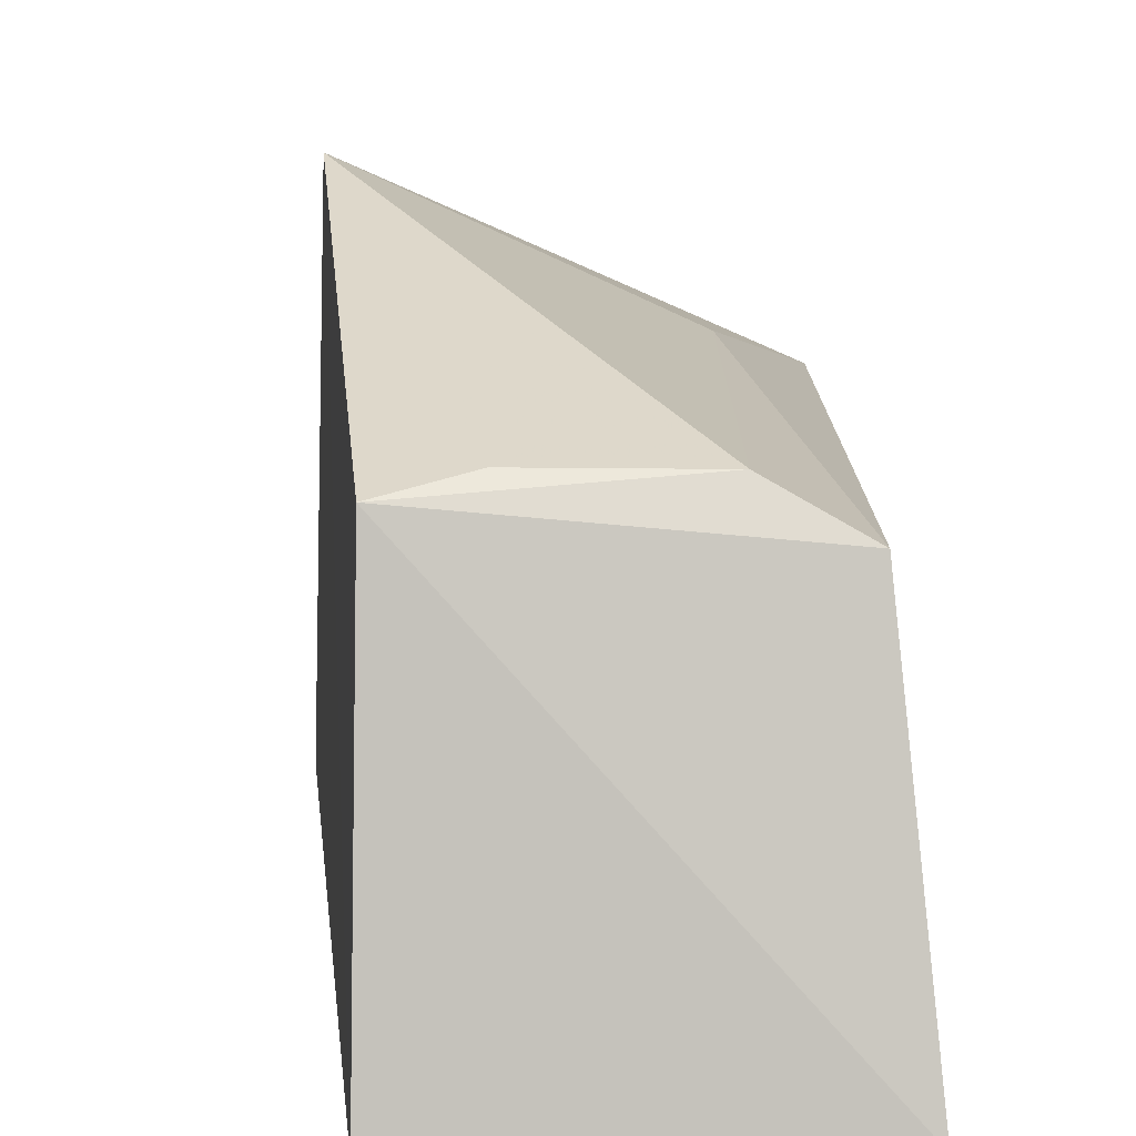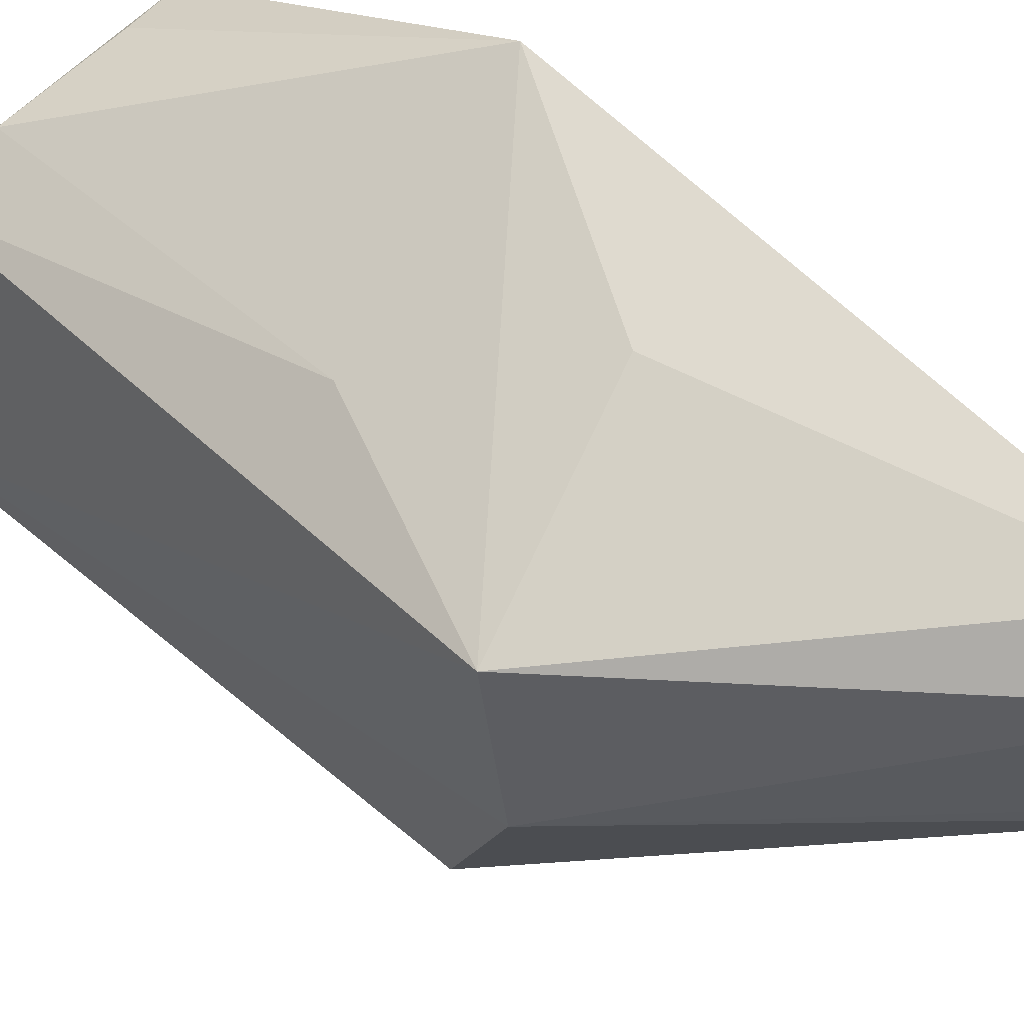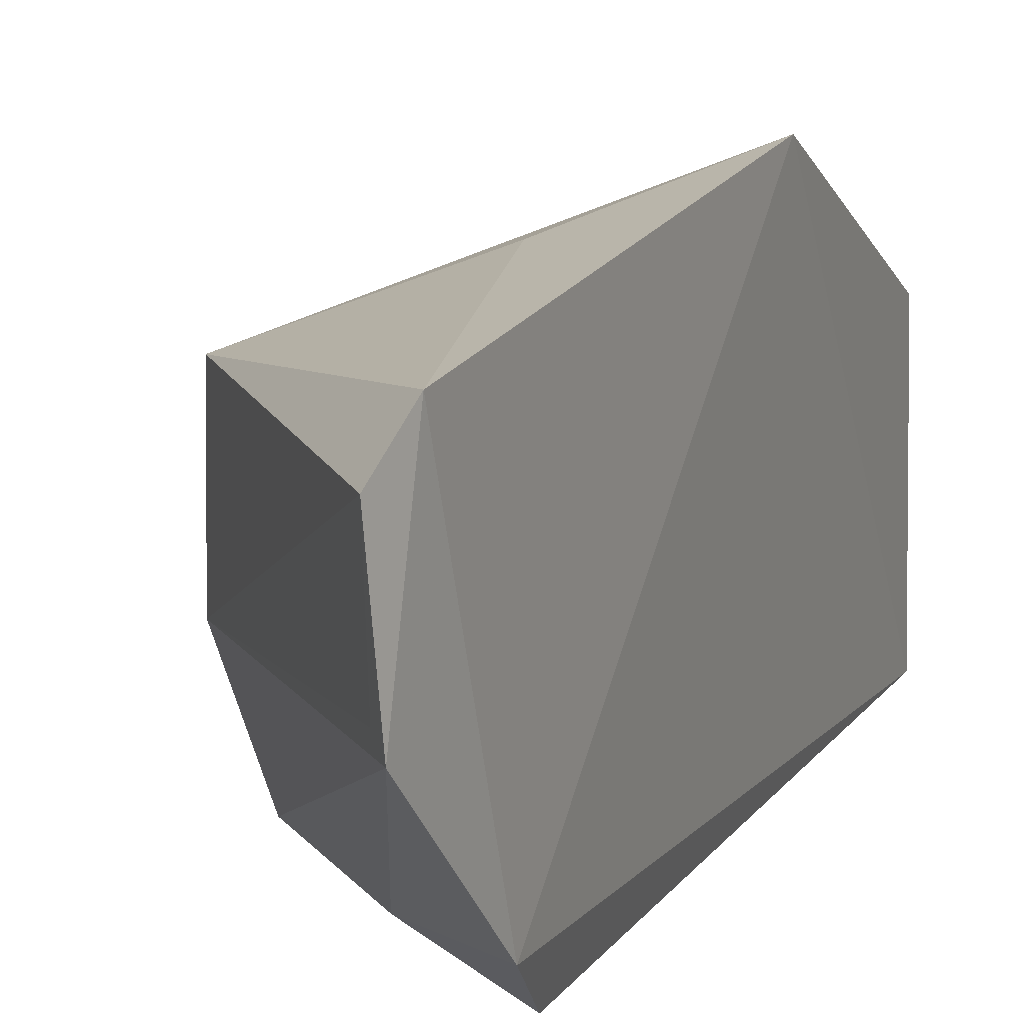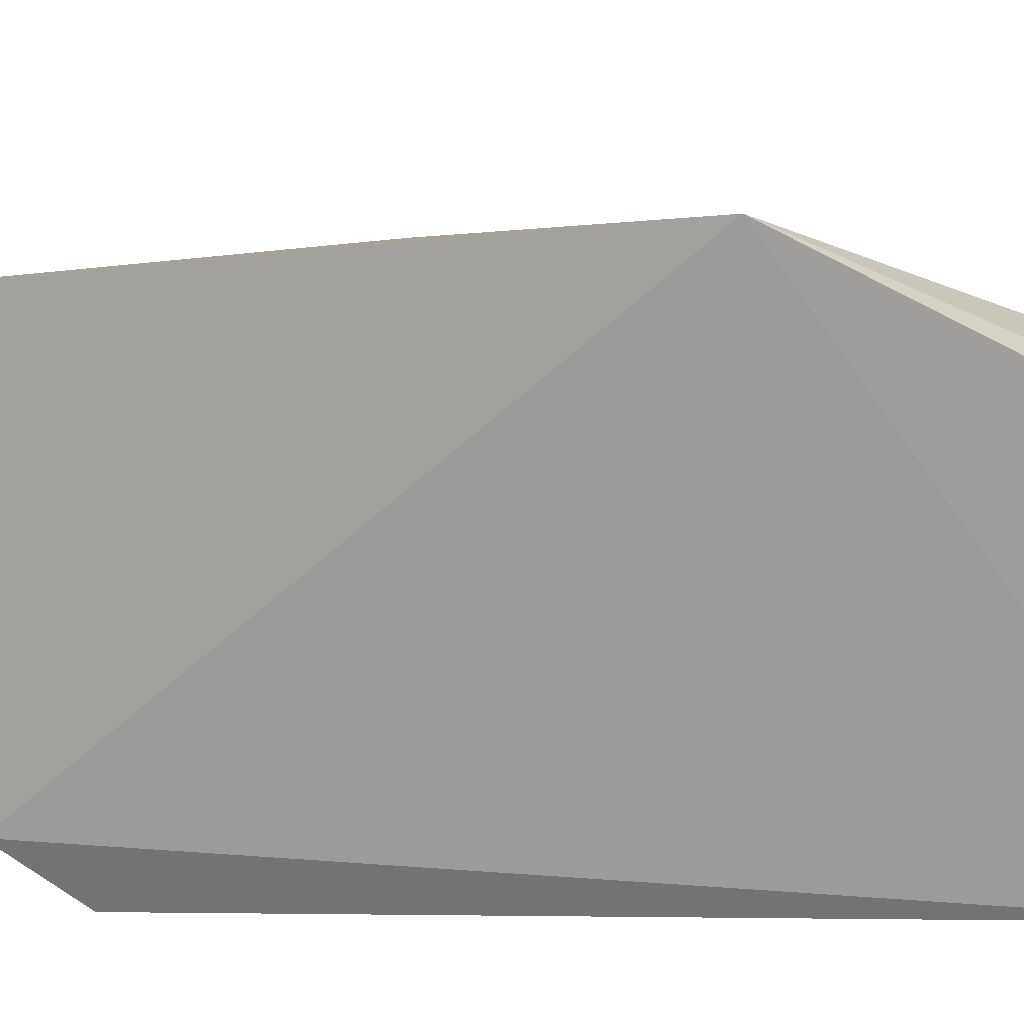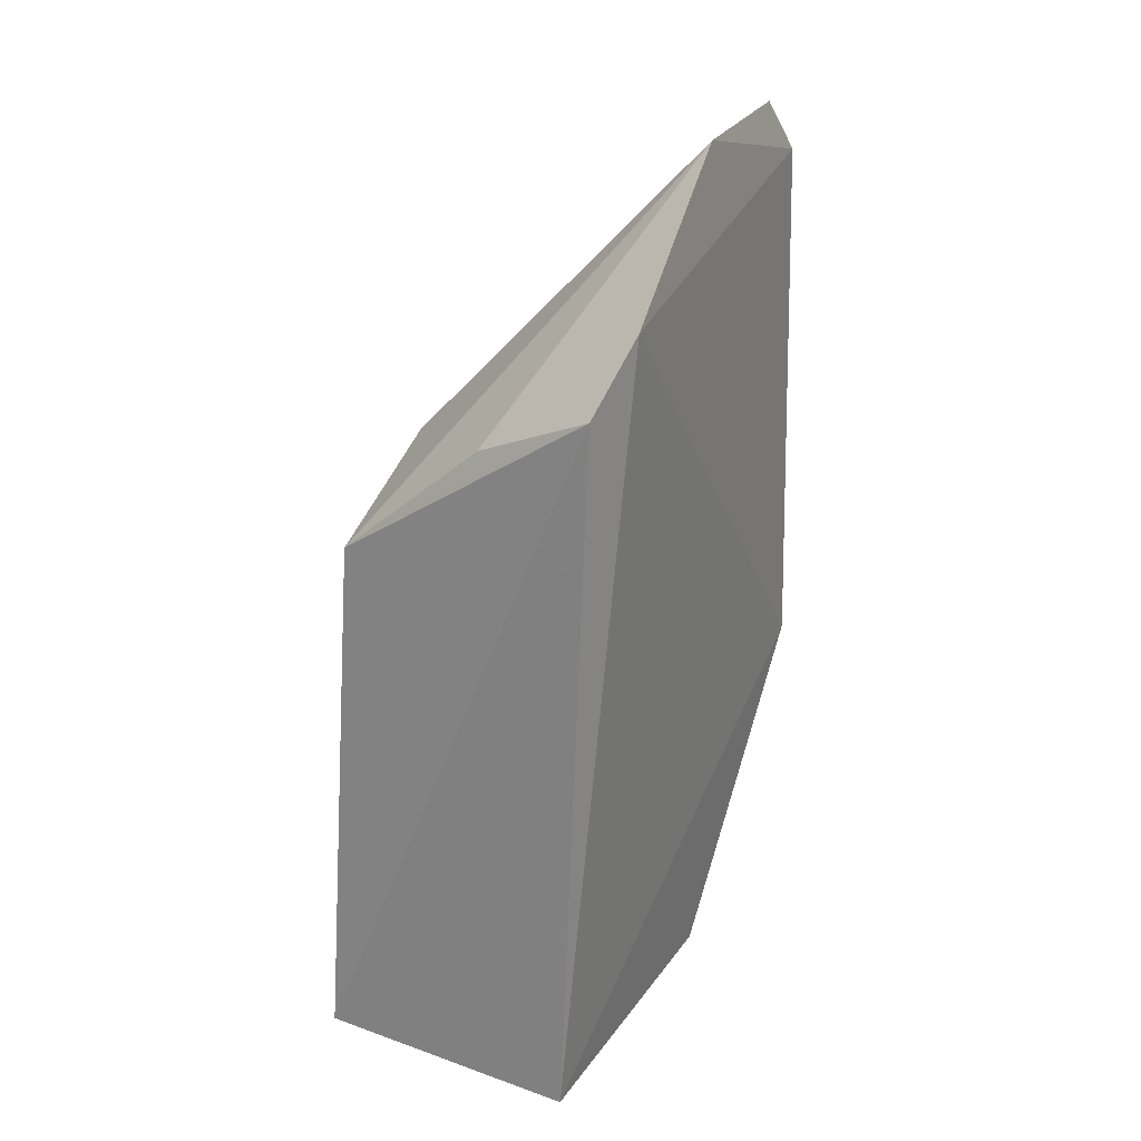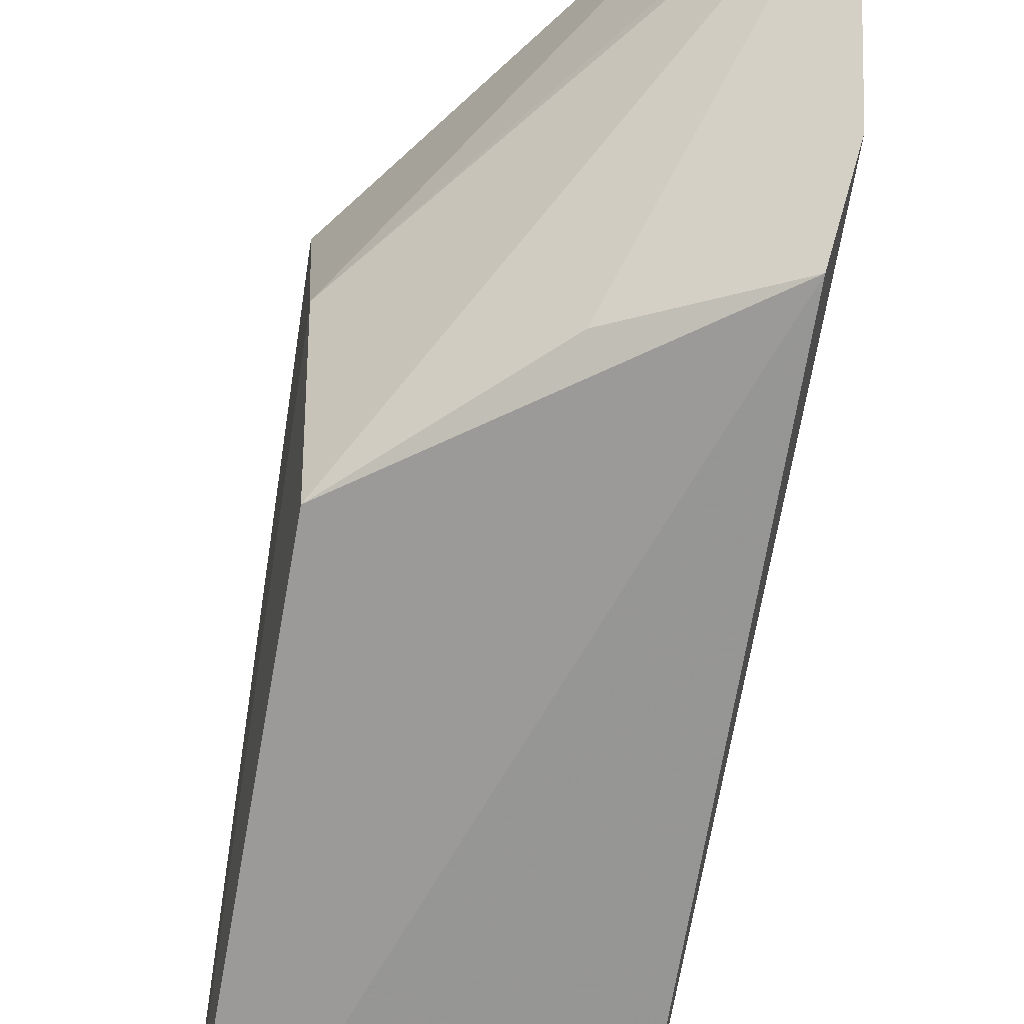
<metadata>
{"format":"obj","ext":"obj","renderer":"f3d","projection":"perspective","resolution":1024,"background":"white","views":[{"elev":4.4,"azim":-2.5,"up":"+Z"},{"elev":54.8,"azim":135.7,"up":"+Z"},{"elev":16.0,"azim":-155.0,"up":"+Z"},{"elev":20.2,"azim":-90.3,"up":"+Z"},{"elev":25.5,"azim":-150.7,"up":"+Y"},{"elev":-66.1,"azim":172.2,"up":"+Z"}]}
</metadata>
<code>
v 0.0762 -0.2456 0.252
v 0.08333 -0.2533 0.1758
v 0.08207 -0.09059 0.2724
v 0.003435 0.002977 0.2807
v 0.007576 -0.2533 0.1758
v 0.0772 -0.1038 0.1842
v 0.002733 -0.1619 0.305
v 0.008629 -0.2497 0.2583
v 0.0802 -0.08544 0.2267
v 0.002133 -0.05315 0.1812
v 0.06185 -0.1462 0.2785
v 0.001128 -0.01184 0.2922
v 0.05854 -0.2429 0.262
v 0.0008651 0.001263 0.2412
v -0.002283 -0.03516 0.1975
v 0.03011 -0.1076 0.2936
v 0.02517 -0.245 0.2624
v 0.005493 -0.003121 0.2449
v 0.03647 -0.06883 0.186
f 1 2 3
f 8 5 2
f 8 2 1
f 8 7 5
f 9 3 2
f 9 2 6
f 9 4 3
f 10 6 2
f 10 2 5
f 11 1 3
f 11 3 7
f 12 3 4
f 13 8 1
f 13 11 7
f 13 1 11
f 14 9 6
f 14 12 4
f 15 10 5
f 15 5 7
f 15 7 12
f 15 12 14
f 16 12 7
f 16 7 3
f 16 3 12
f 17 13 7
f 17 7 8
f 17 8 13
f 18 14 4
f 18 4 9
f 18 9 14
f 19 15 14
f 19 14 6
f 19 6 10
f 19 10 15

</code>
